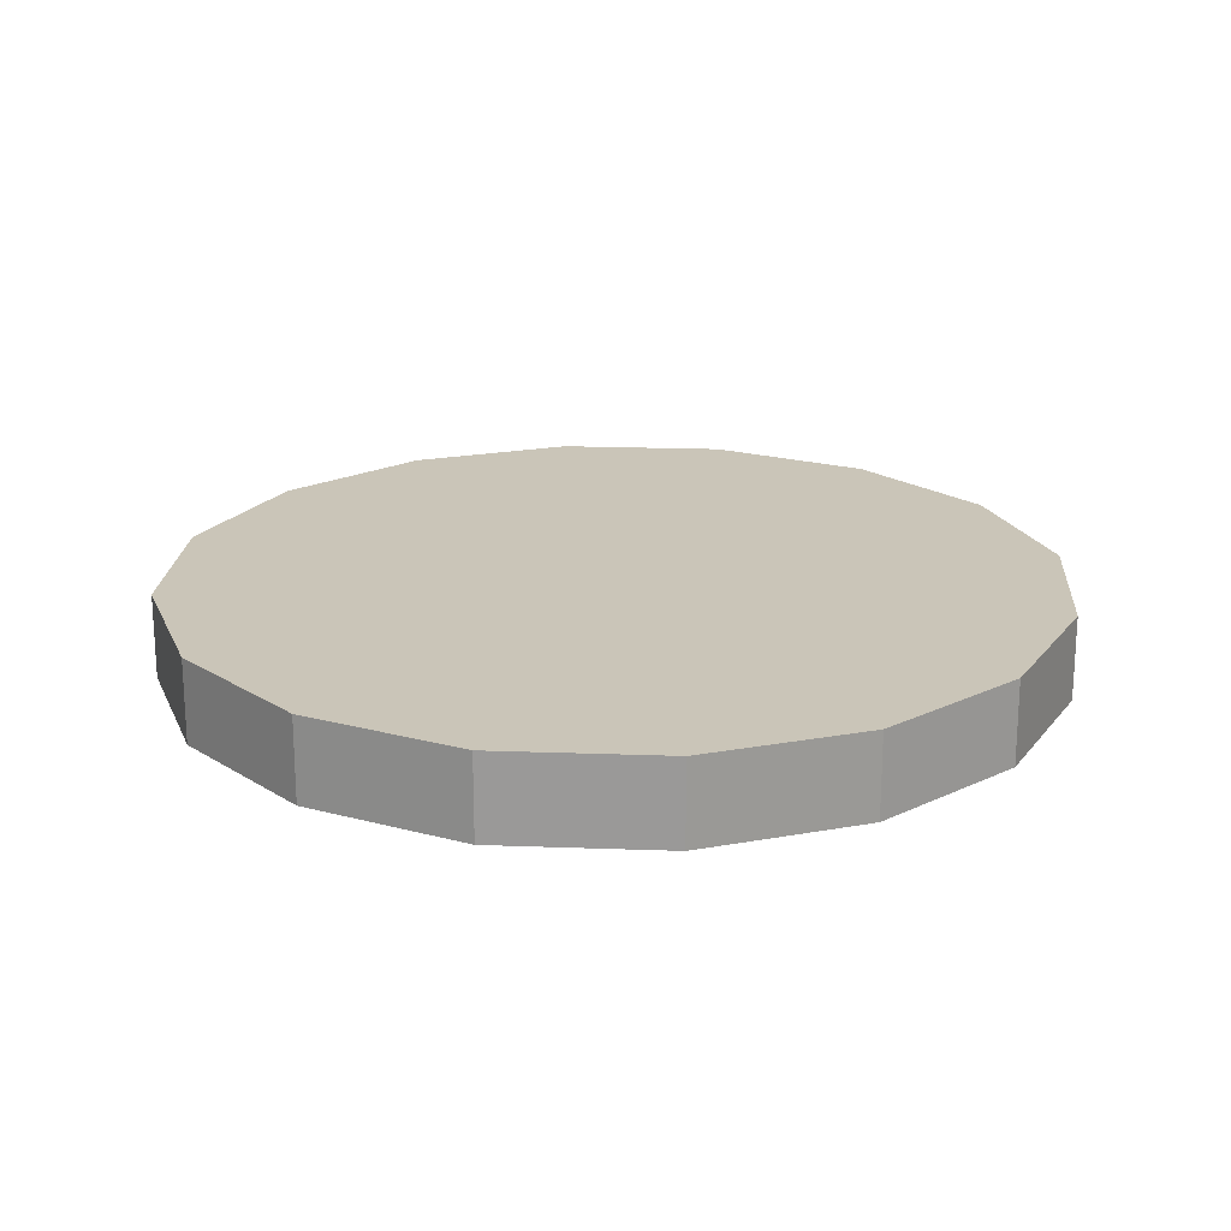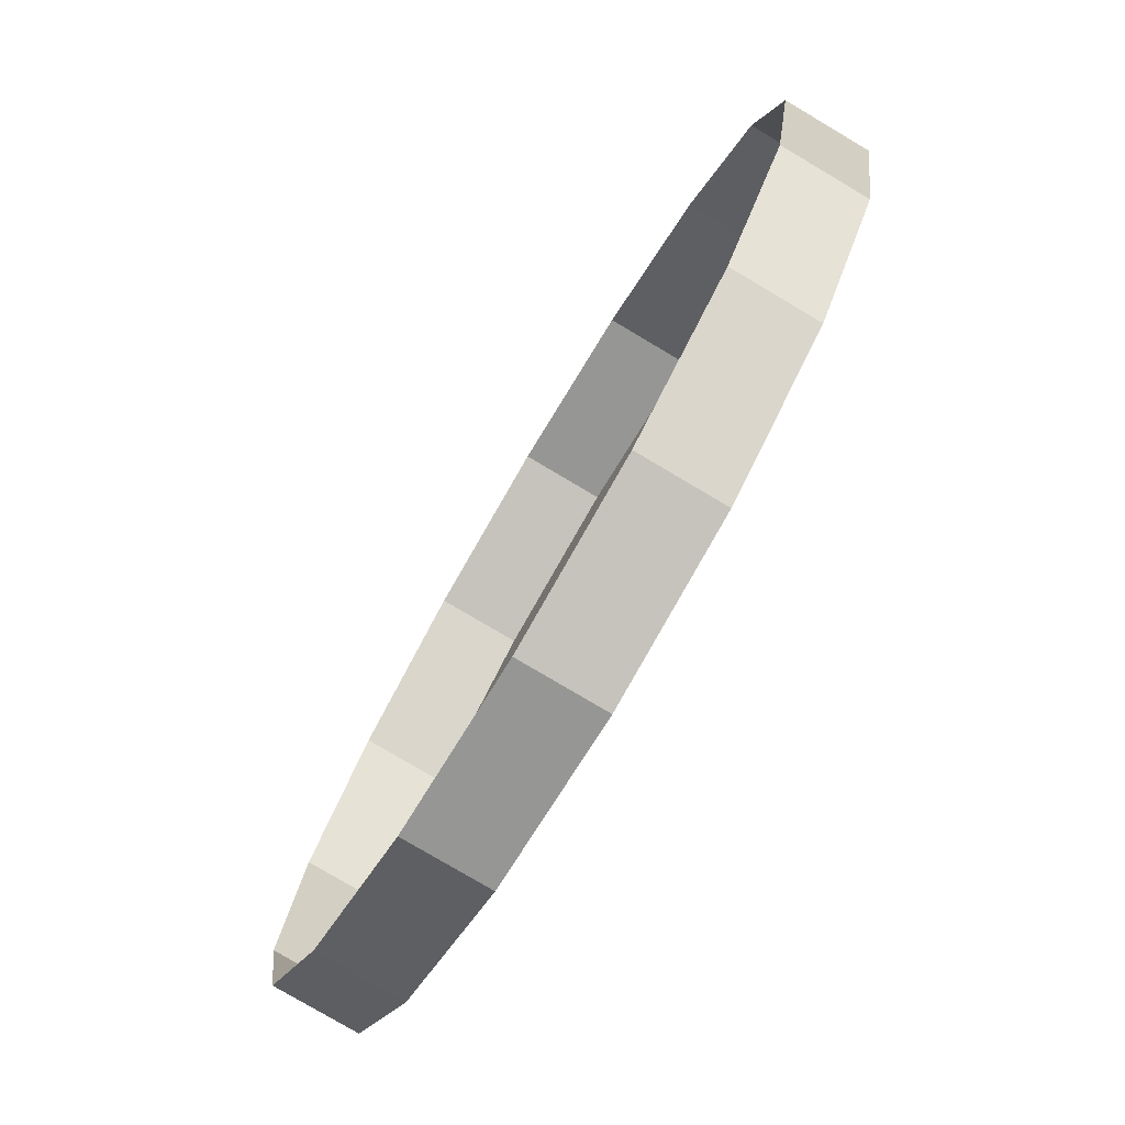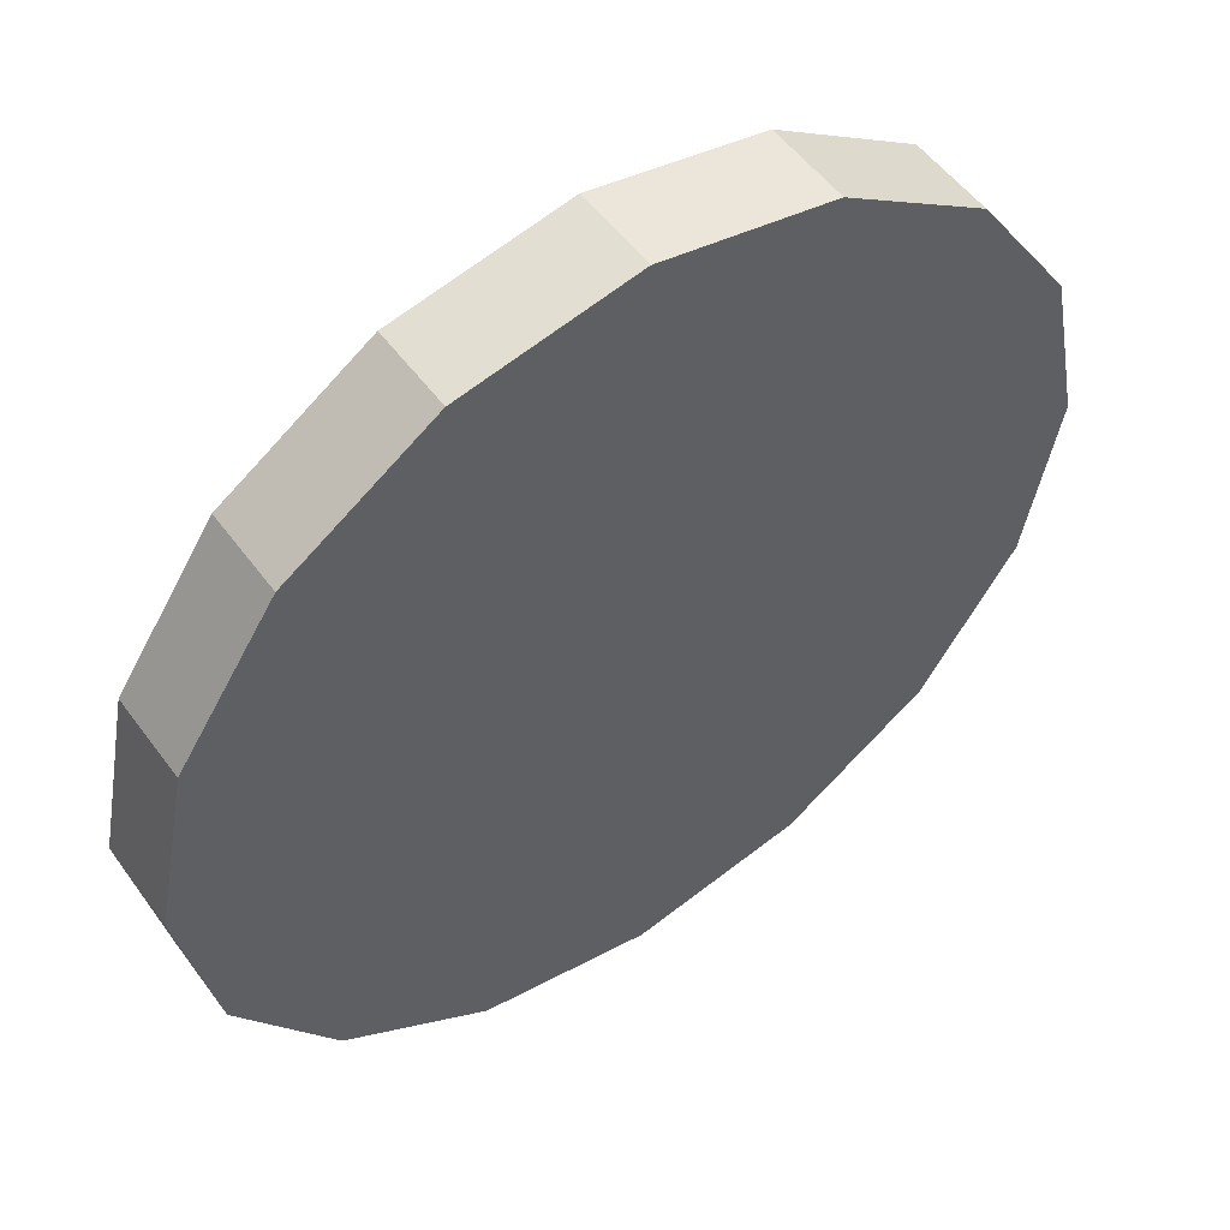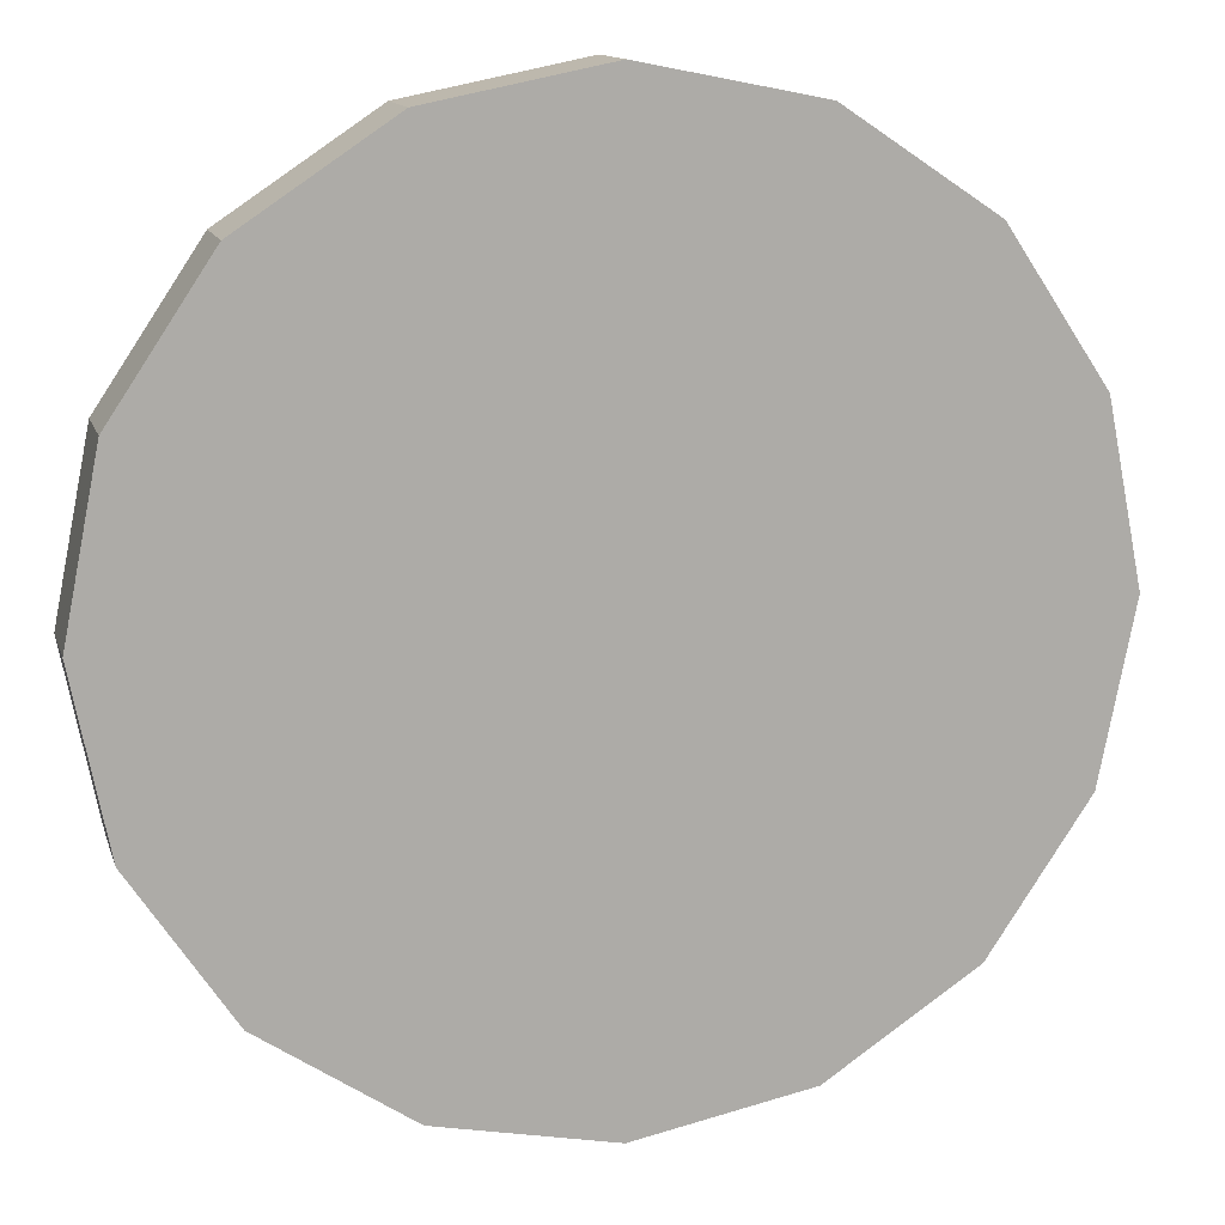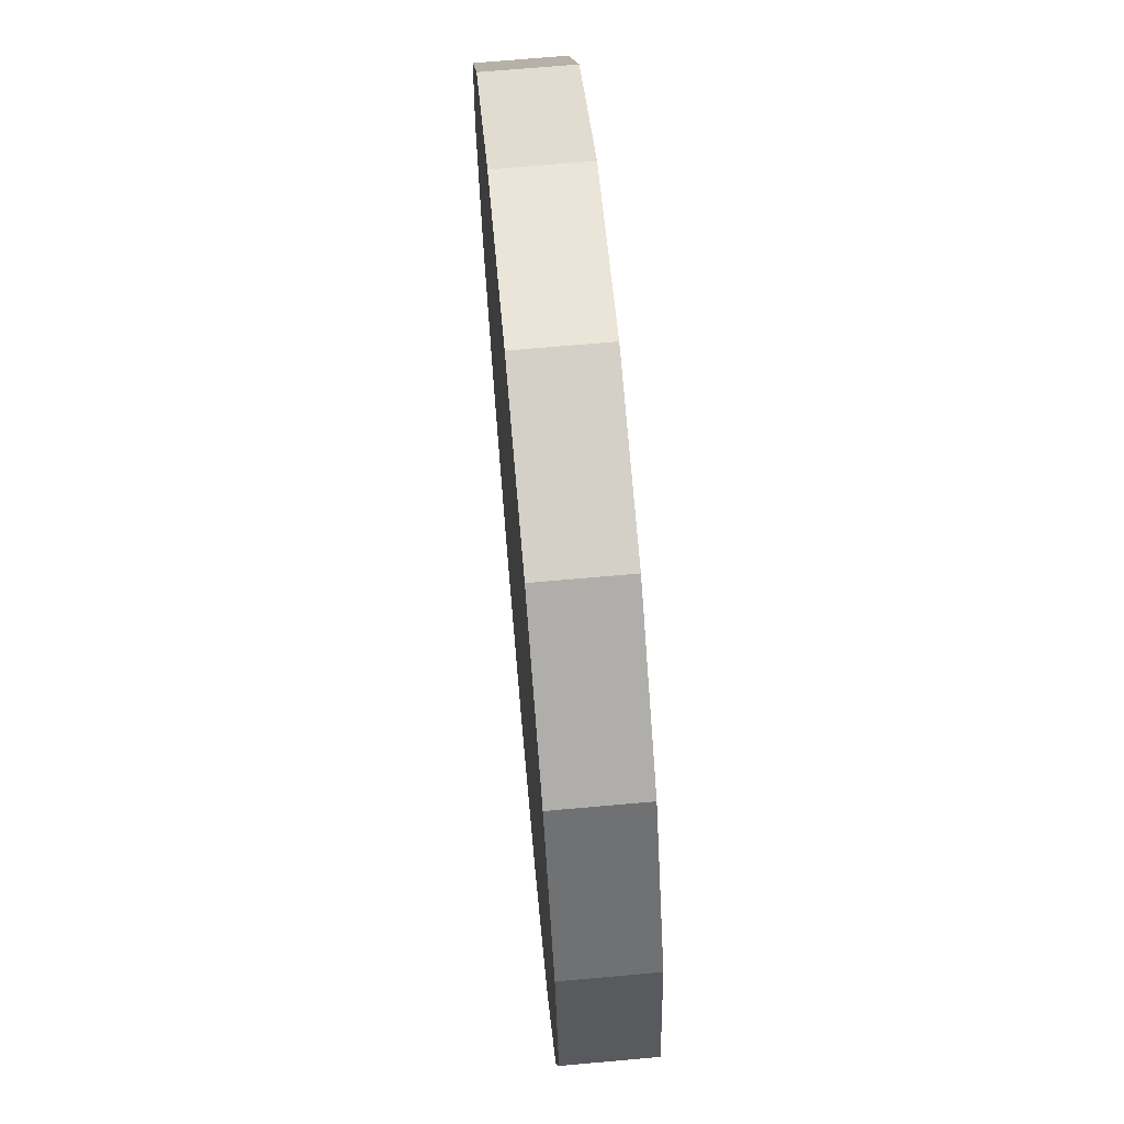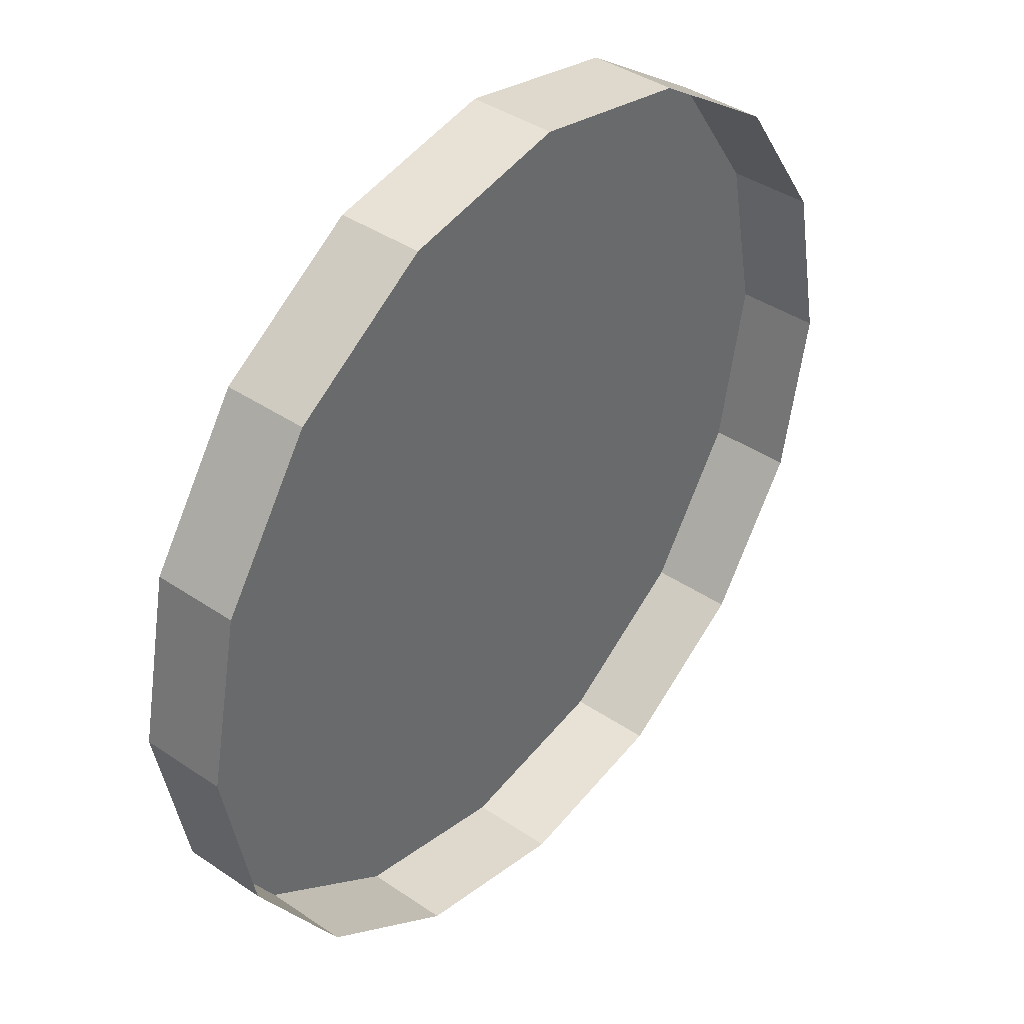
<metadata>
{"format":"obj","ext":"obj","renderer":"f3d","projection":"perspective","resolution":1024,"background":"white","views":[{"elev":20.3,"azim":-74.9,"up":"+Z"},{"elev":-78.4,"azim":-120.7,"up":"+Y"},{"elev":53.1,"azim":-35.4,"up":"+Y"},{"elev":13.1,"azim":-14.6,"up":"+Y"},{"elev":69.1,"azim":84.9,"up":"+Y"},{"elev":40.0,"azim":130.0,"up":"+Y"}]}
</metadata>
<code>
o LM_L_LWiz_UnderPF
v -6.399 360.4 -12.15
v -20.14 363.2 -12.15
v -6.399 360.4 -5.324
v -20.14 363.2 -12.15
v -33.89 360.4 -12.15
v -20.14 363.2 -5.324
v -20.14 363.2 -12.15
v -20.14 363.2 -5.324
v -6.399 360.4 -5.324
v 5.253 352.6 -12.15
v -6.399 360.4 -12.15
v 5.253 352.6 -5.324
v -6.399 360.4 -12.15
v -6.399 360.4 -5.324
v 5.253 352.6 -5.324
v -33.89 360.4 -12.15
v -33.89 360.4 -5.324
v -20.14 363.2 -5.324
v 5.253 352.6 -5.324
v -6.399 360.4 -5.324
v -20.14 363.2 -5.324
v -33.89 360.4 -12.15
v -45.54 352.6 -12.15
v -33.89 360.4 -5.324
v 5.253 352.6 -12.15
v 5.253 352.6 -5.324
v 13.04 341 -5.324
v 13.04 341 -12.15
v 5.253 352.6 -12.15
v 13.04 341 -5.324
v -20.14 363.2 -5.324
v 13.04 341 -5.324
v 5.253 352.6 -5.324
v -20.14 363.2 -5.324
v -33.89 360.4 -5.324
v -45.54 352.6 -5.324
v -45.54 352.6 -12.15
v -45.54 352.6 -5.324
v -33.89 360.4 -5.324
v -20.14 363.2 -5.324
v 15.77 327.2 -5.324
v 13.04 341 -5.324
v -45.54 352.6 -12.15
v -53.33 341 -12.15
v -45.54 352.6 -5.324
v 13.04 341 -12.15
v 13.04 341 -5.324
v 15.77 327.2 -5.324
v 15.77 327.2 -12.15
v 13.04 341 -12.15
v 15.77 327.2 -5.324
v -20.14 363.2 -5.324
v -45.54 352.6 -5.324
v -56.06 327.2 -5.324
v -53.33 341 -12.15
v -53.33 341 -5.324
v -45.54 352.6 -5.324
v 15.77 327.2 -5.324
v -20.14 363.2 -5.324
v -56.06 327.2 -5.324
v -53.33 341 -12.15
v -56.06 327.2 -12.15
v -53.33 341 -5.324
v -45.54 352.6 -5.324
v -53.33 341 -5.324
v -56.06 327.2 -5.324
v 15.77 327.2 -12.15
v 15.77 327.2 -5.324
v 13.04 313.5 -5.324
v 13.04 313.5 -12.15
v 15.77 327.2 -12.15
v 13.04 313.5 -5.324
v -56.06 327.2 -12.15
v -56.06 327.2 -5.324
v -53.33 341 -5.324
v 5.253 301.8 -5.324
v 13.04 313.5 -5.324
v 15.77 327.2 -5.324
v -56.06 327.2 -12.15
v -53.33 313.5 -12.15
v -56.06 327.2 -5.324
v 13.04 313.5 -12.15
v 13.04 313.5 -5.324
v 5.253 301.8 -5.324
v 5.253 301.8 -12.15
v 13.04 313.5 -12.15
v 5.253 301.8 -5.324
v 15.77 327.2 -5.324
v -20.14 291.3 -5.324
v -53.33 313.5 -5.324
v -6.399 294.1 -5.324
v 5.253 301.8 -5.324
v -53.33 313.5 -12.15
v -45.54 301.8 -12.15
v -53.33 313.5 -5.324
v -56.06 327.2 -5.324
v -53.33 313.5 -5.324
v -45.54 301.8 -5.324
v 5.253 301.8 -12.15
v 5.253 301.8 -5.324
v -6.399 294.1 -5.324
v -6.399 294.1 -12.15
v 5.253 301.8 -12.15
v -6.399 294.1 -5.324
v -45.54 301.8 -12.15
v -45.54 301.8 -5.324
v -53.33 313.5 -5.324
v -45.54 301.8 -5.324
v -33.89 294.1 -5.324
v -33.89 294.1 -5.324
v -20.14 291.3 -5.324
v -45.54 301.8 -12.15
v -33.89 294.1 -12.15
v -45.54 301.8 -5.324
v -20.14 291.3 -12.15
v -6.399 294.1 -12.15
v -20.14 291.3 -5.324
v -6.399 294.1 -12.15
v -6.399 294.1 -5.324
v -20.14 291.3 -5.324
v -33.89 294.1 -12.15
v -20.14 291.3 -12.15
v -33.89 294.1 -5.324
v -33.89 294.1 -12.15
v -33.89 294.1 -5.324
v -45.54 301.8 -5.324
v -20.14 291.3 -5.324
f 3 2 1
f 6 5 4
f 9 8 7
f 12 11 10
f 15 14 13
f 18 17 16
f 21 20 19
f 24 23 22
f 27 26 25
f 30 29 28
f 33 32 31
f 36 35 34
f 39 38 37
f 42 41 40
f 45 44 43
f 48 47 46
f 51 50 49
f 54 53 52
f 57 56 55
f 60 59 58
f 63 62 61
f 66 65 64
f 69 68 67
f 72 71 70
f 75 74 73
f 78 77 76
f 81 80 79
f 84 83 82
f 87 86 85
f 89 54 88
f 81 90 80
f 92 91 88
f 95 94 93
f 91 89 88
f 98 97 96
f 101 100 99
f 104 103 102
f 107 106 105
f 109 108 54
f 111 110 60
f 114 113 112
f 117 116 115
f 120 119 118
f 123 122 121
f 126 125 124
f 123 127 122

</code>
